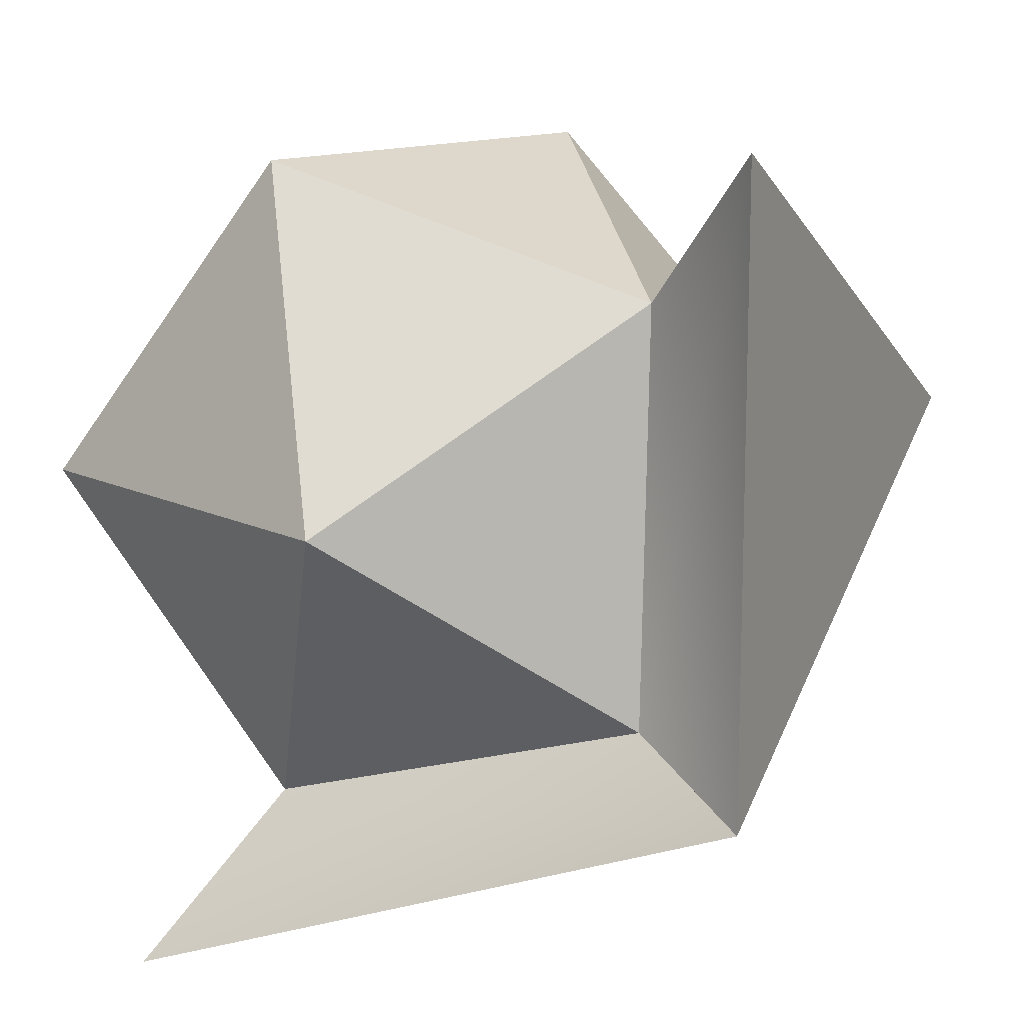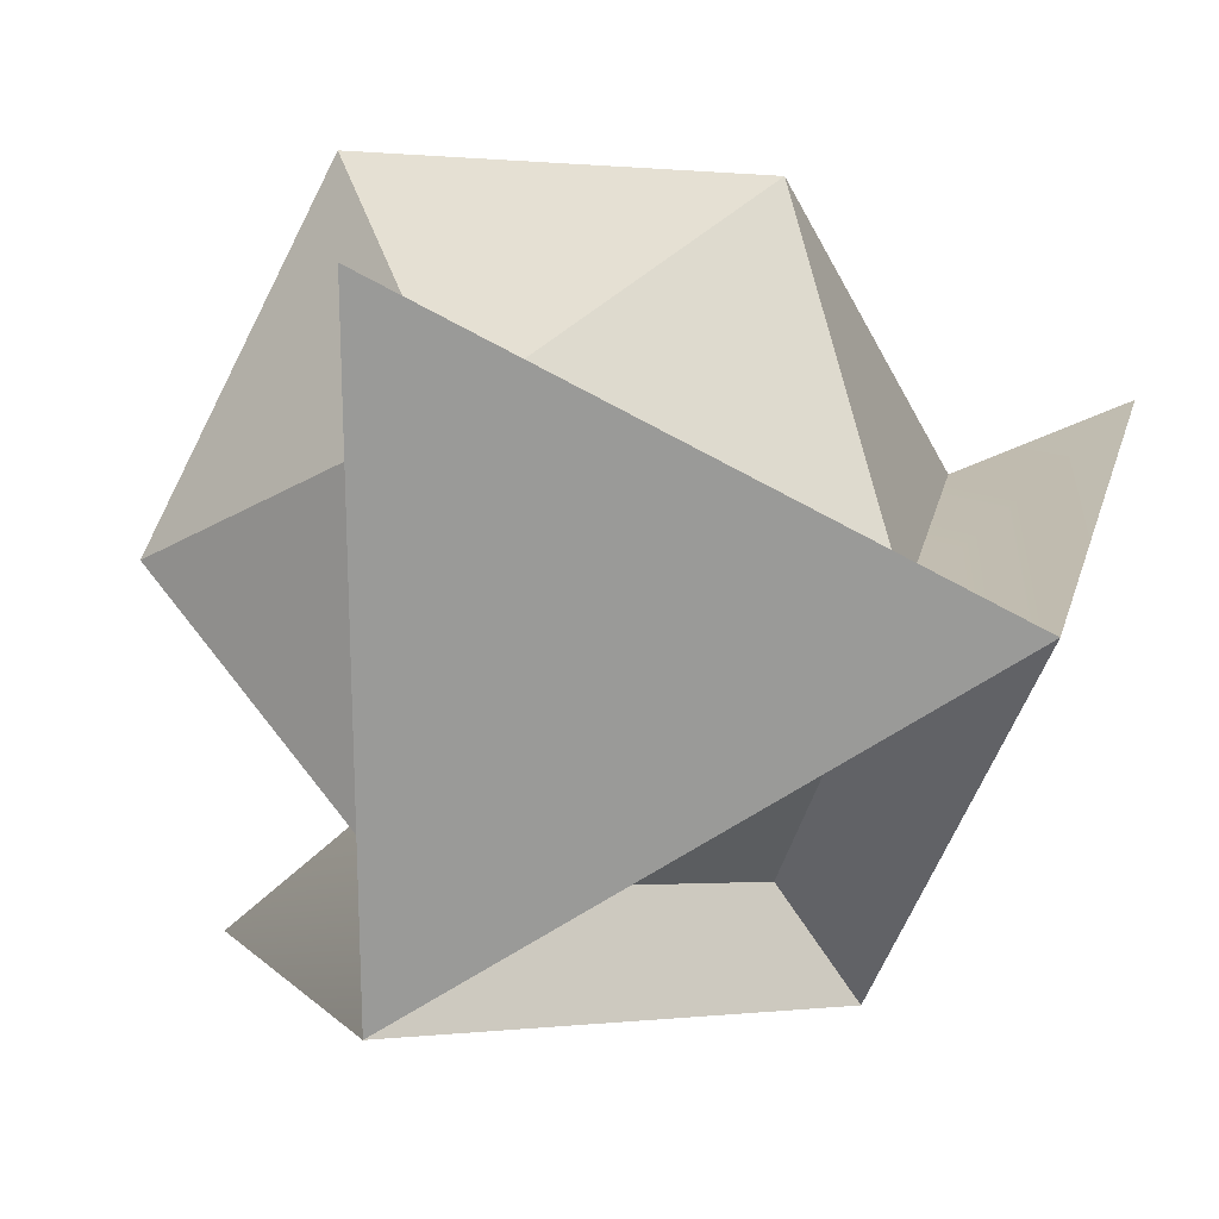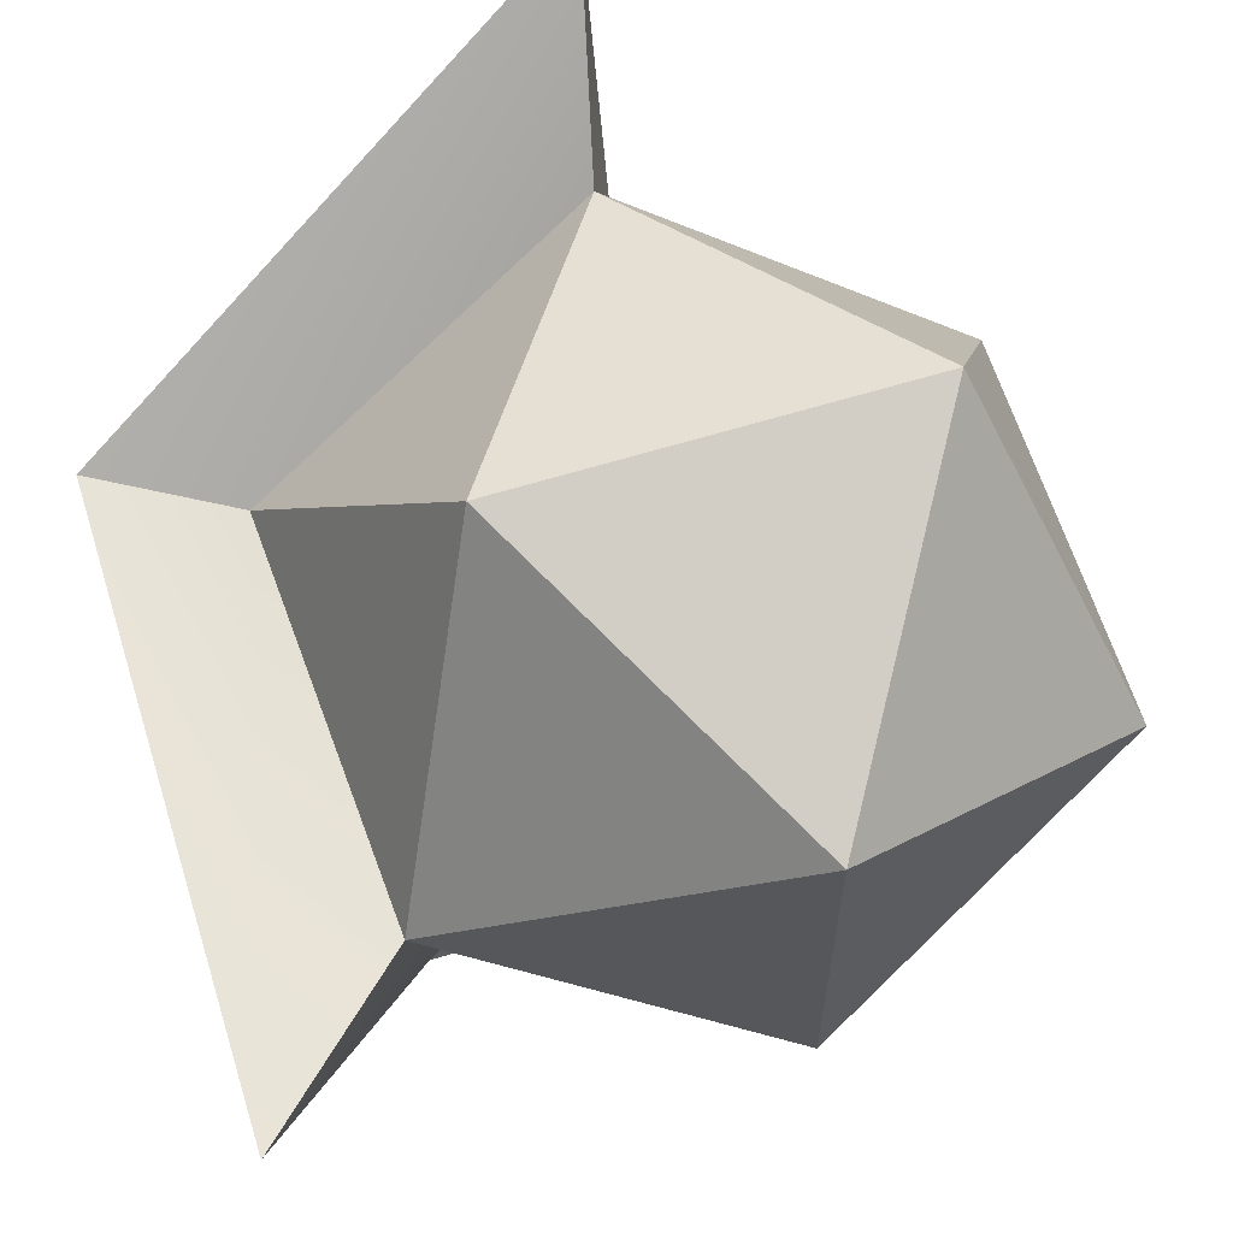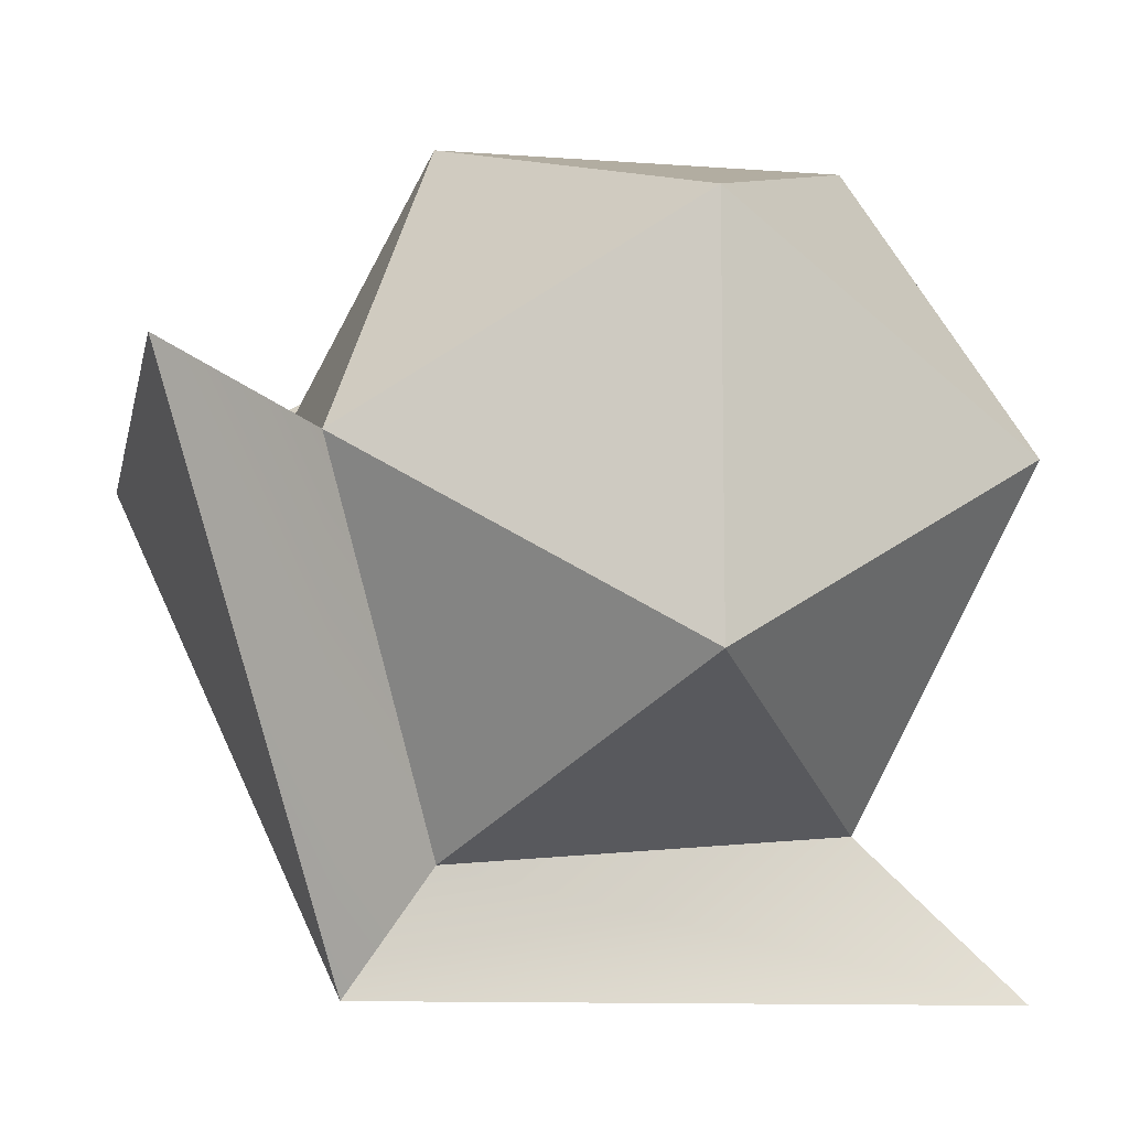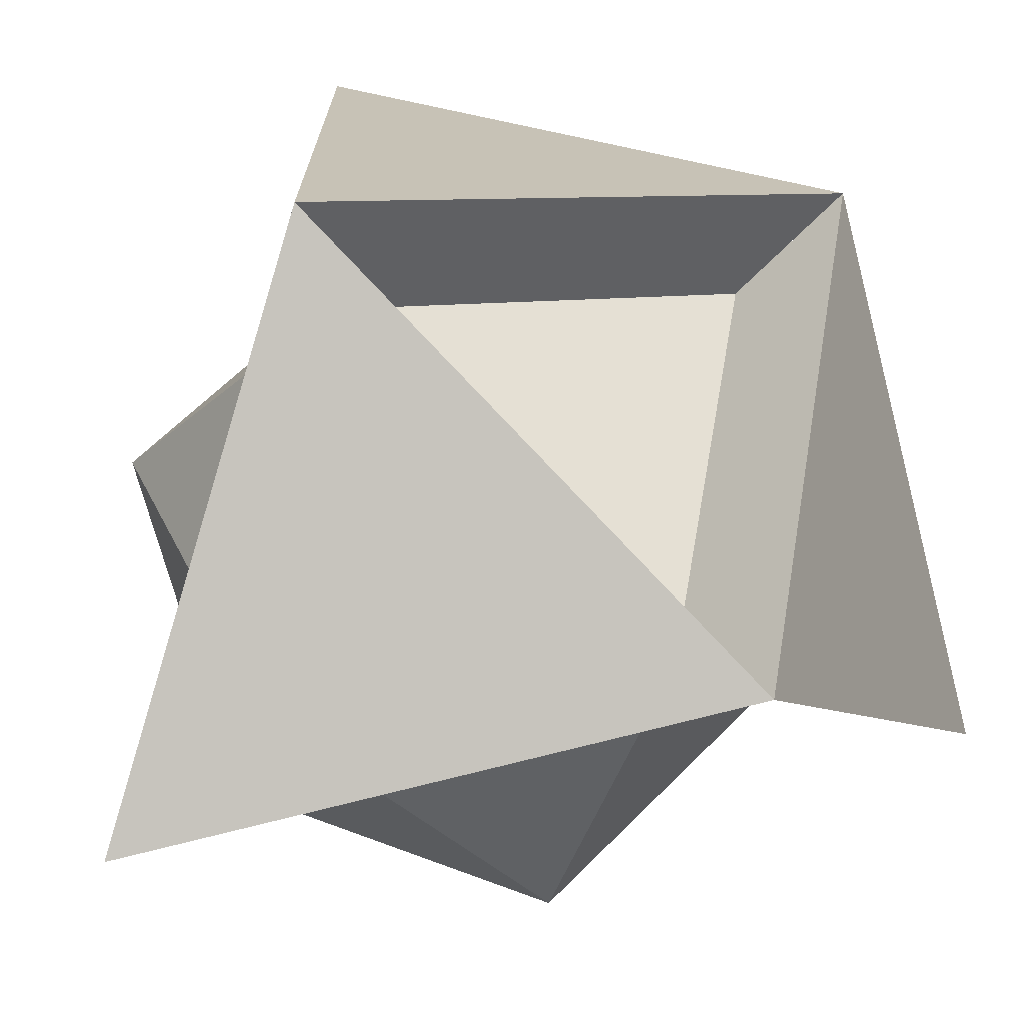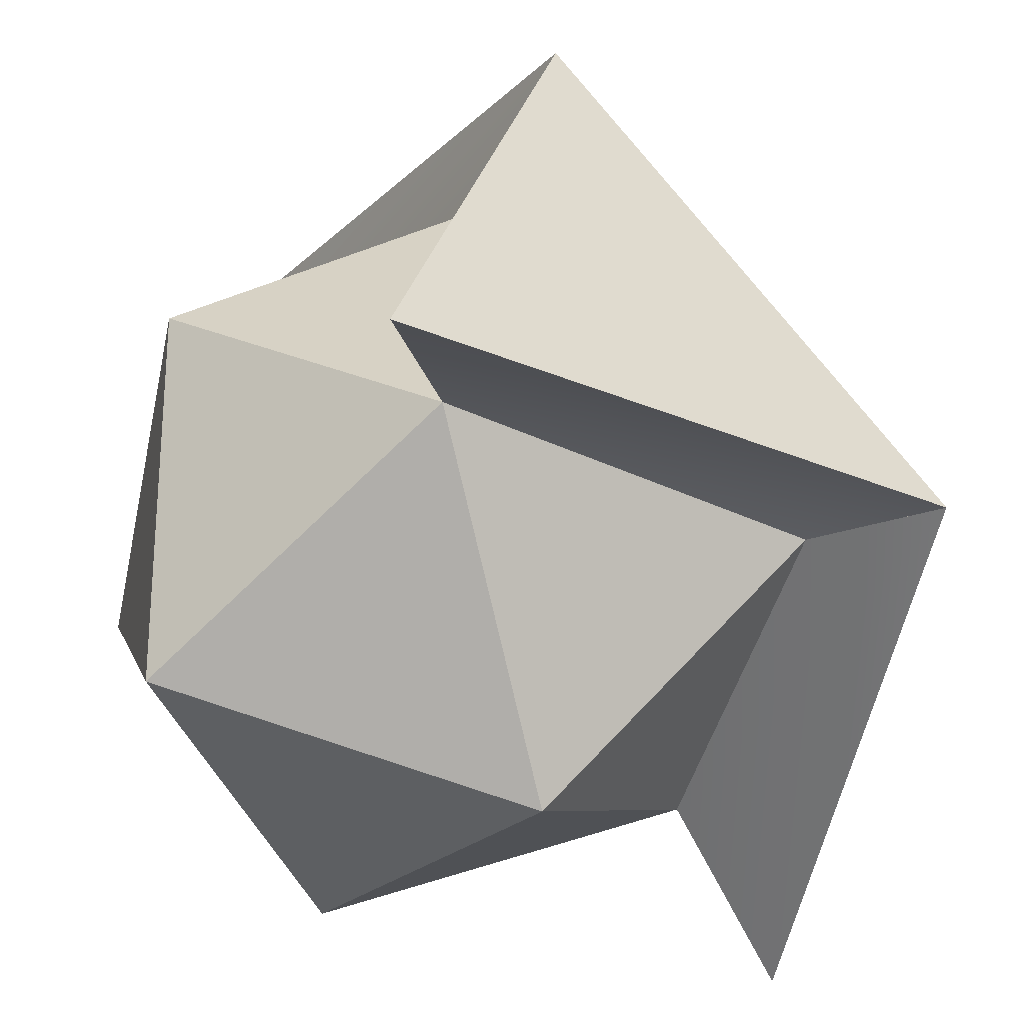
<metadata>
{"format":"obj","ext":"obj","renderer":"f3d","projection":"perspective","resolution":1024,"background":"white","views":[{"elev":13.9,"azim":47.3,"up":"+Z"},{"elev":21.2,"azim":104.0,"up":"+Z"},{"elev":62.8,"azim":-107.3,"up":"+Z"},{"elev":-10.5,"azim":-100.8,"up":"+Z"},{"elev":-71.3,"azim":104.8,"up":"+Z"},{"elev":-25.6,"azim":55.0,"up":"+Y"}]}
</metadata>
<code>
o Sphere3
g Sphere3
v 33.83 35 -7.983
v 36.88 25.9 -3.541
v 28.37 31.16 -0.292
v 23.12 34.41 -8.799
v 35.81 38.53 -7.824
v 18.99 38.53 -7.824
v 27.4 33.34 -21.43
v 27.5 31.09 -18.24
v 37.75 24.75 -14.32
v 35.81 38.53 -7.824
v 41.01 24.92 -16.24
v 41.01 24.92 0.588
v 19.87 25.9 -3.541
v 28.37 20.64 -0.292
v 33.63 17.39 -8.799
v 41.01 24.92 -16.24
v 27.4 16.51 -21.43
v 19.87 25.9 -14.06
v 23.12 17.39 -8.799
v 28.37 20.64 -17.31
f 3 2 1
f 4 3 1
f 7 6 5
f 9 8 1
f 12 11 10
f 13 3 4
f 14 2 3
f 15 9 2
f 17 7 16
f 18 4 8
f 14 13 19
f 15 14 19
f 20 15 19
f 18 20 19
f 13 18 19
f 3 13 14
f 2 14 15
f 9 15 20
f 8 20 18
f 4 18 13
f 6 4 1
f 1 5 6
f 7 8 4
f 4 6 7
f 5 1 8
f 8 7 5
f 7 8 9
f 9 16 7
f 17 20 8
f 8 7 17
f 16 9 20
f 20 17 16
f 11 9 1
f 1 10 11
f 12 2 9
f 9 11 12
f 10 1 2
f 2 12 10

</code>
